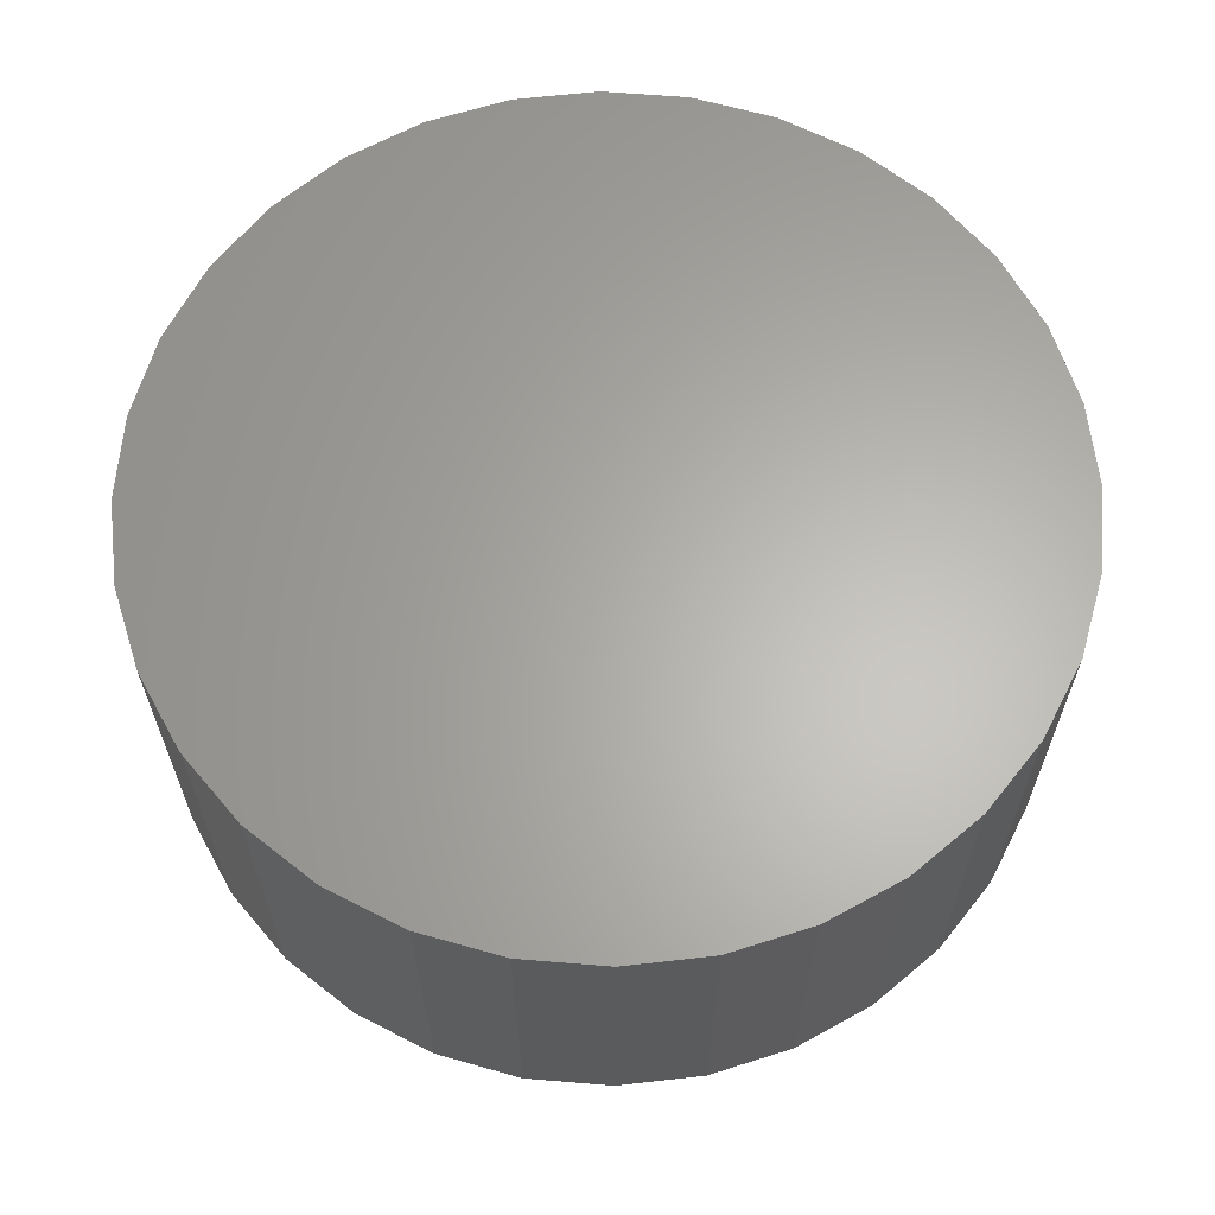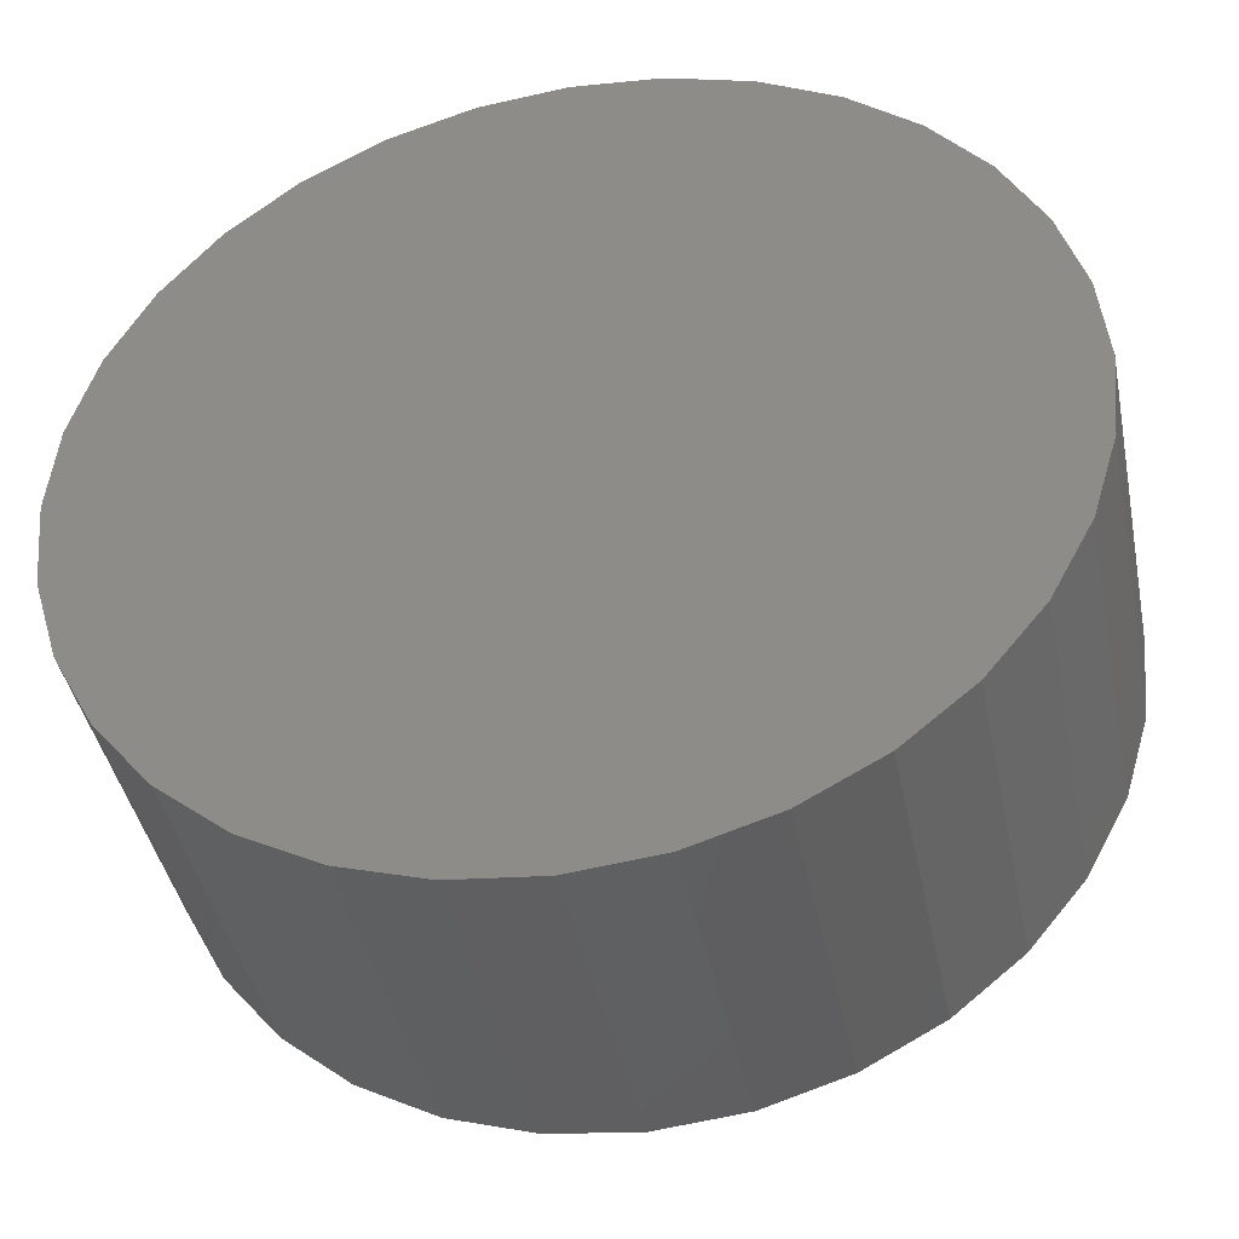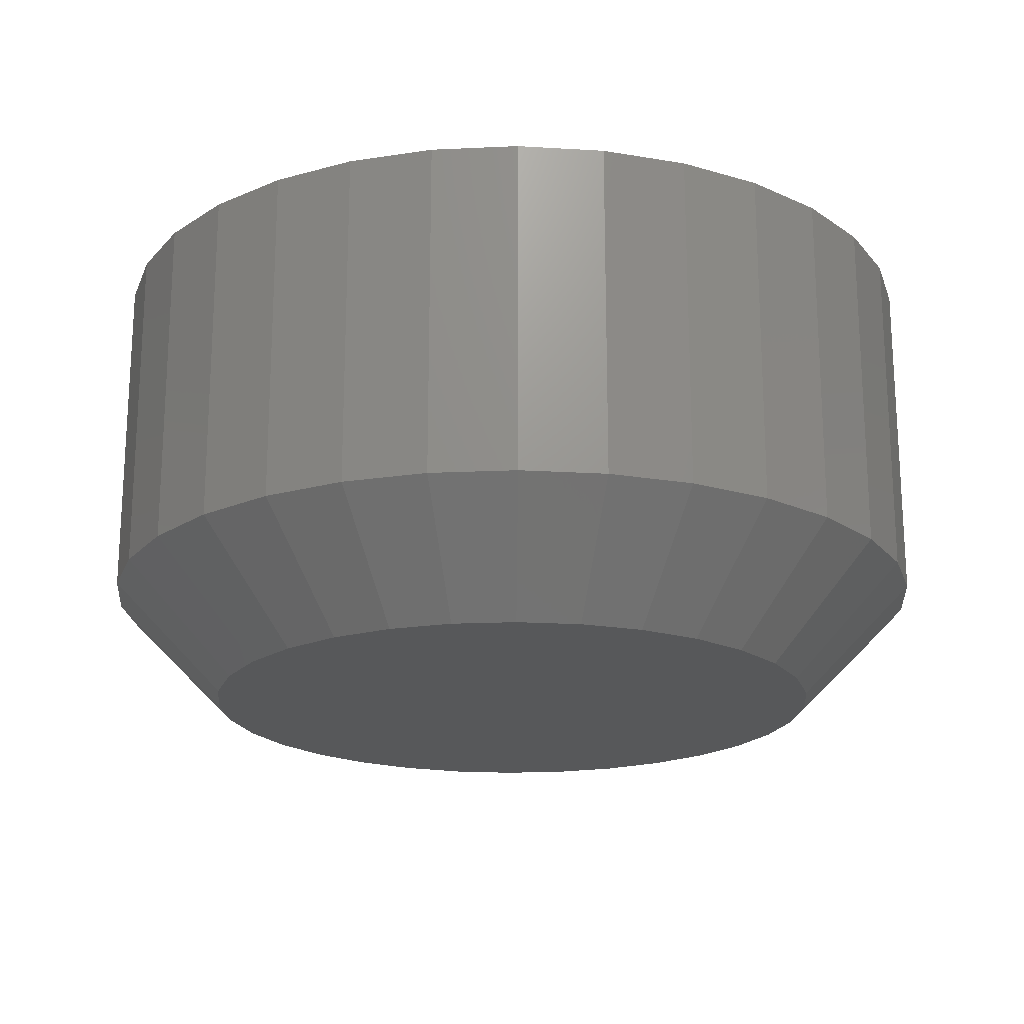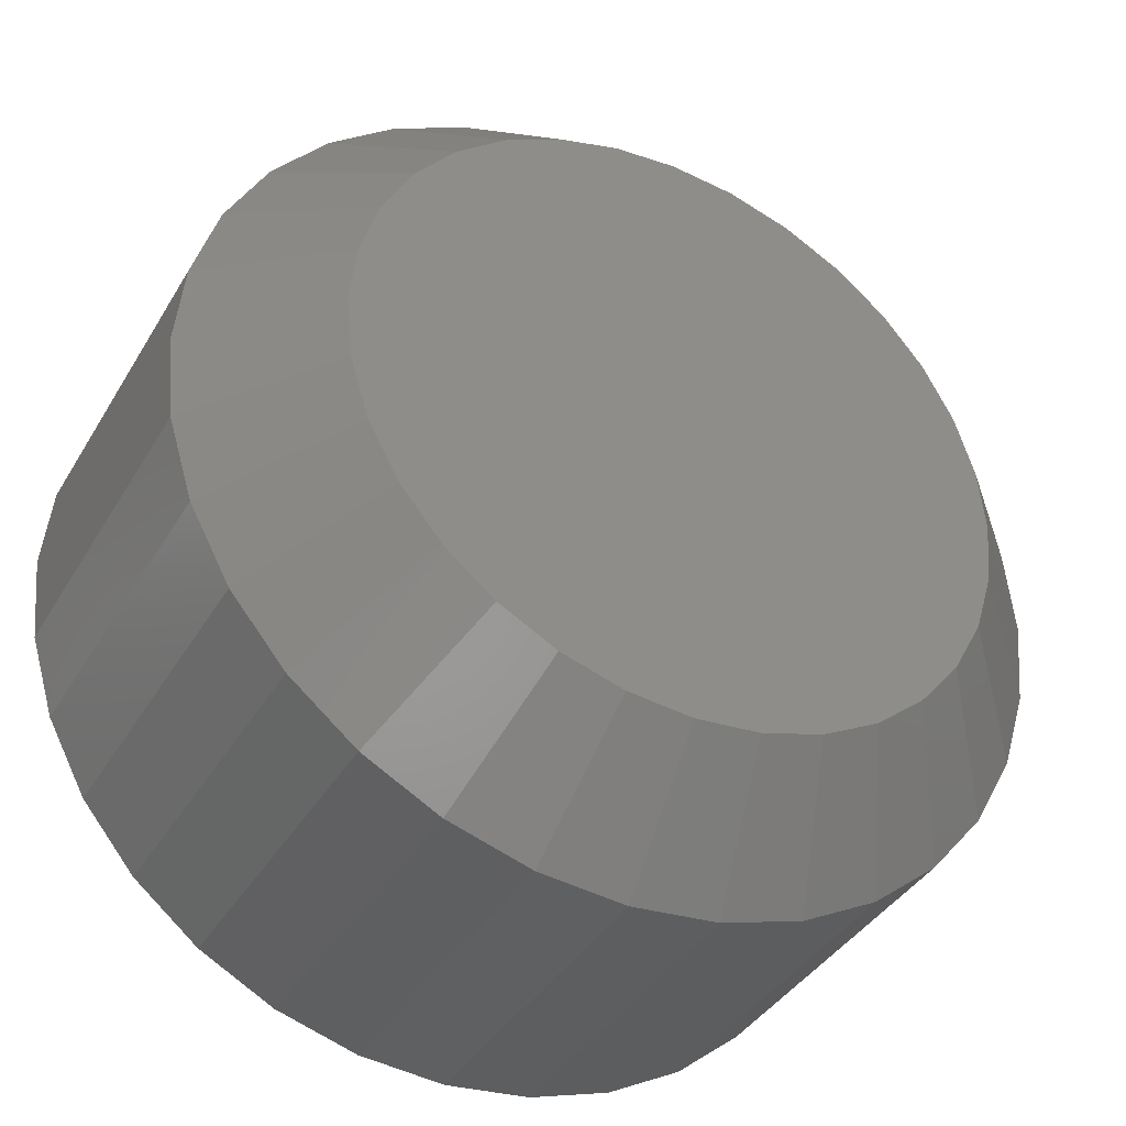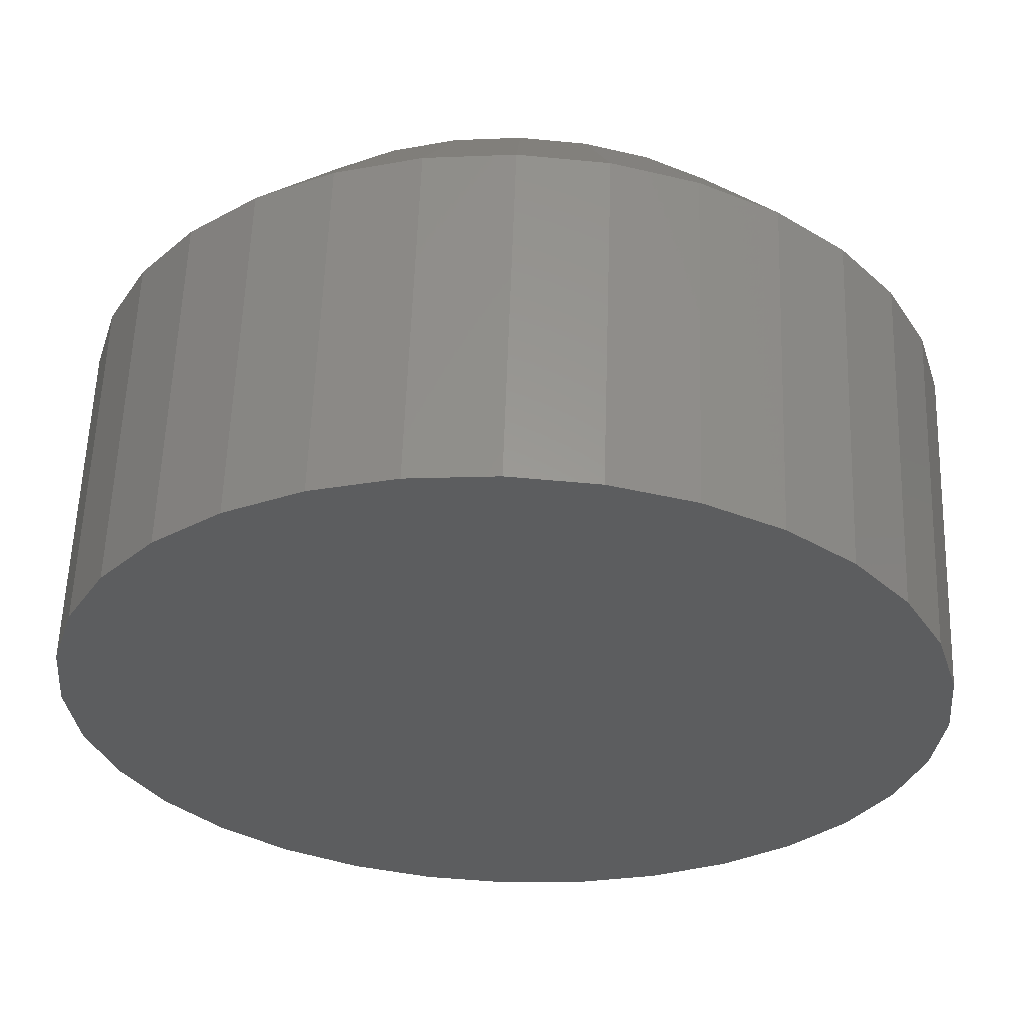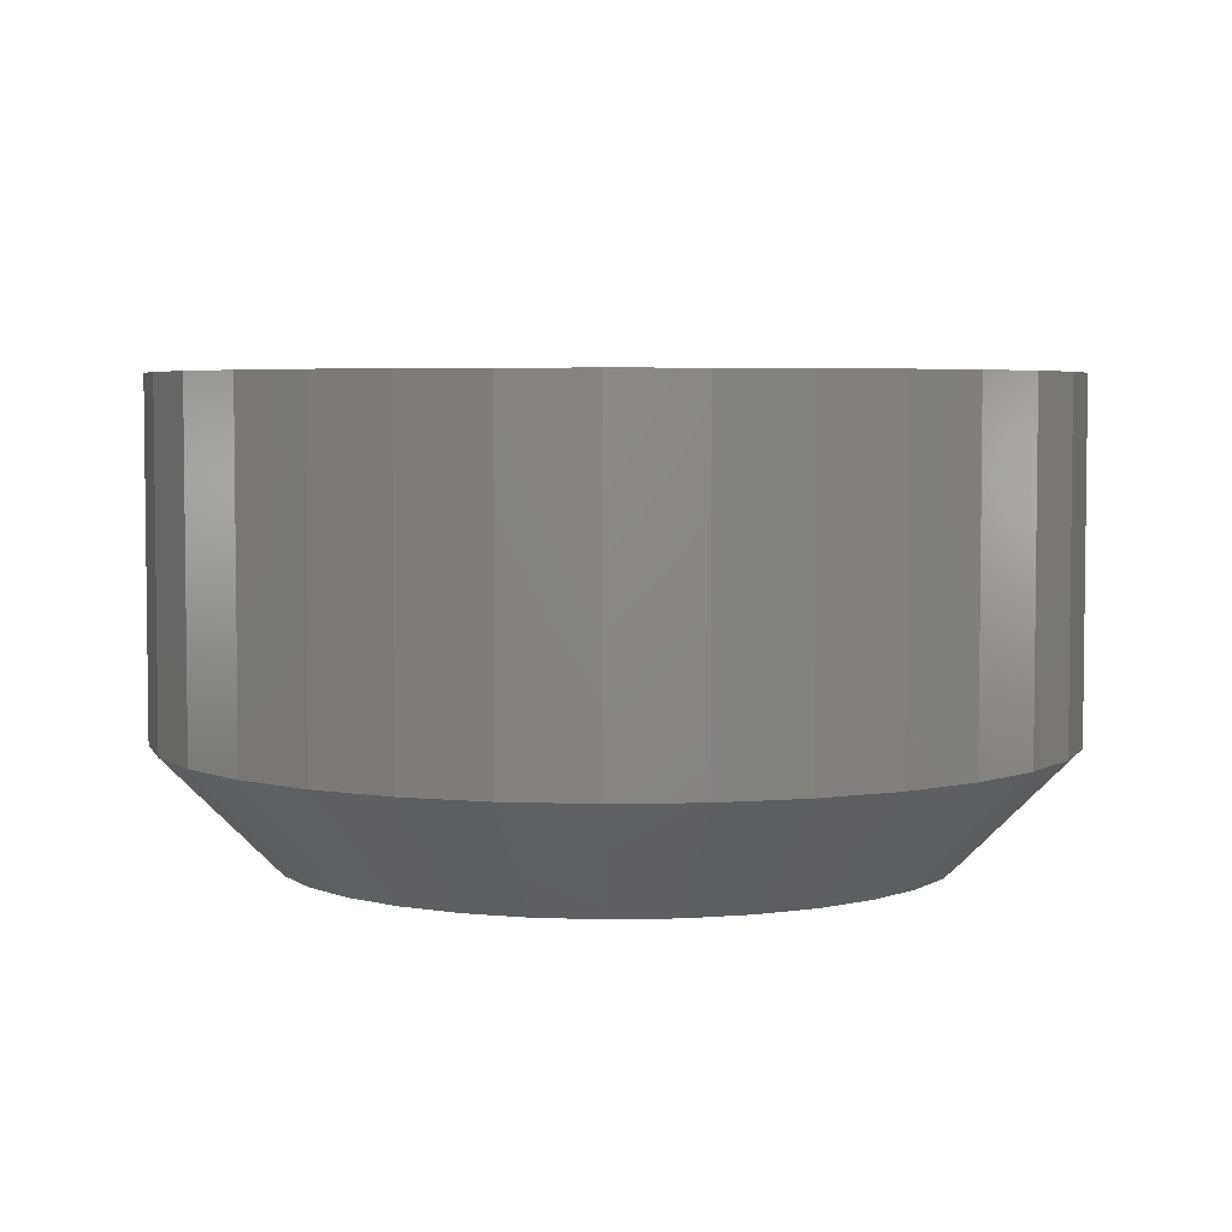
<metadata>
{"format":"stl","ext":"stl","renderer":"f3d","projection":"perspective","resolution":1024,"background":"white","views":[{"elev":63.7,"azim":-113.4,"up":"+Y"},{"elev":-41.5,"azim":-168.7,"up":"+Z"},{"elev":-19.6,"azim":-147.0,"up":"+Y"},{"elev":-38.8,"azim":-27.7,"up":"+Z"},{"elev":59.0,"azim":-178.0,"up":"+Z"},{"elev":4.5,"azim":-88.6,"up":"+Y"}]}
</metadata>
<code>
# stl→obj: 96 verts, 188 faces
v 0.6826 -0.03125 0.01982
v 0.6783 -0.03125 0.01939
v 0.6742 -0.03125 0.01814
v 0.687 -0.03125 0.01939
v 0.6911 -0.03125 0.01814
v 0.6704 -0.03125 0.01609
v 0.6949 -0.03125 0.01609
v 0.667 -0.03125 0.01334
v 0.6983 -0.03125 0.01334
v 0.6643 -0.03125 0.009988
v 0.701 -0.03125 0.009988
v 0.6622 -0.03125 0.006163
v 0.7031 -0.03125 0.006163
v 0.661 -0.03125 0.002013
v 0.7043 -0.03125 0.002013
v 0.7043 -0.03125 -0.006618
v 0.6622 -0.03125 -0.01077
v 0.7031 -0.03125 -0.01077
v 0.6643 -0.03125 -0.01459
v 0.701 -0.03125 -0.01459
v 0.667 -0.03125 -0.01795
v 0.6983 -0.03125 -0.01795
v 0.6704 -0.03125 -0.0207
v 0.6949 -0.03125 -0.0207
v 0.6742 -0.03125 -0.02274
v 0.6911 -0.03125 -0.02274
v 0.6783 -0.03125 -0.024
v 0.6826 -0.03125 -0.02442
v 0.687 -0.03125 -0.024
v 0.7048 -0.03125 -0.002303
v 0.6605 -0.03125 -0.002303
v 0.661 -0.03125 -0.006618
v 0.7126 4.524e-17 -0.002303
v 0.7126 -0.02344 -0.002303
v 0.712 4.484e-17 -0.008143
v 0.712 -0.02344 -0.008143
v 0.7103 4.438e-17 -0.01376
v 0.7103 -0.02344 -0.01376
v 0.7075 4.388e-17 -0.01893
v 0.7075 -0.02344 -0.01893
v 0.7038 4.337e-17 -0.02347
v 0.7038 -0.02344 -0.02347
v 0.6993 4.285e-17 -0.02719
v 0.6993 -0.02344 -0.02719
v 0.6941 4.236e-17 -0.02996
v 0.6941 -0.02344 -0.02996
v 0.6885 4.19e-17 -0.03166
v 0.6885 -0.02344 -0.03166
v 0.6826 4.15e-17 -0.03224
v 0.6826 -0.02344 -0.03224
v 0.6768 4.117e-17 -0.03166
v 0.6768 -0.02344 -0.03166
v 0.6712 4.093e-17 -0.02996
v 0.6712 -0.02344 -0.02996
v 0.666 4.078e-17 -0.02719
v 0.666 -0.02344 -0.02719
v 0.6615 4.072e-17 -0.02347
v 0.6615 -0.02344 -0.02347
v 0.6578 4.078e-17 -0.01893
v 0.6578 -0.02344 -0.01893
v 0.655 4.093e-17 -0.01376
v 0.655 -0.02344 -0.01376
v 0.6533 4.117e-17 -0.008143
v 0.6533 -0.02344 -0.008143
v 0.6527 4.15e-17 -0.002303
v 0.6527 -0.02344 -0.002303
v 0.6533 4.19e-17 0.003537
v 0.6533 -0.02344 0.003537
v 0.655 4.236e-17 0.009153
v 0.655 -0.02344 0.009153
v 0.6578 4.285e-17 0.01433
v 0.6578 -0.02344 0.01433
v 0.6615 4.337e-17 0.01886
v 0.6615 -0.02344 0.01886
v 0.666 4.388e-17 0.02259
v 0.666 -0.02344 0.02259
v 0.6712 4.438e-17 0.02535
v 0.6712 -0.02344 0.02535
v 0.6768 4.484e-17 0.02706
v 0.6768 -0.02344 0.02706
v 0.6826 4.524e-17 0.02763
v 0.6826 -0.02344 0.02763
v 0.6885 4.557e-17 0.02706
v 0.6885 -0.02344 0.02706
v 0.6941 4.581e-17 0.02535
v 0.6941 -0.02344 0.02535
v 0.6993 4.596e-17 0.02259
v 0.6993 -0.02344 0.02259
v 0.7038 4.601e-17 0.01886
v 0.7038 -0.02344 0.01886
v 0.7075 4.596e-17 0.01433
v 0.7075 -0.02344 0.01433
v 0.7103 4.581e-17 0.009153
v 0.7103 -0.02344 0.009153
v 0.712 4.557e-17 0.003537
v 0.712 -0.02344 0.003537
f 1 2 3
f 4 1 3
f 4 3 5
f 5 3 6
f 5 6 7
f 7 6 8
f 7 8 9
f 9 8 10
f 9 10 11
f 11 10 12
f 11 12 13
f 13 12 14
f 13 14 15
f 16 17 18
f 18 17 19
f 18 19 20
f 20 19 21
f 20 21 22
f 22 21 23
f 22 23 24
f 24 23 25
f 24 25 26
f 26 25 27
f 26 27 28
f 26 28 29
f 15 14 30
f 30 14 31
f 30 31 16
f 16 31 32
f 16 32 17
f 33 34 35
f 35 34 36
f 35 36 37
f 37 36 38
f 37 38 39
f 39 38 40
f 39 40 41
f 41 40 42
f 41 42 43
f 43 42 44
f 43 44 45
f 45 44 46
f 45 46 47
f 47 46 48
f 47 48 49
f 49 48 50
f 49 50 51
f 51 50 52
f 51 52 53
f 53 52 54
f 53 54 55
f 55 54 56
f 55 56 57
f 57 56 58
f 57 58 59
f 59 58 60
f 59 60 61
f 61 60 62
f 61 62 63
f 63 62 64
f 63 64 65
f 65 64 66
f 65 66 67
f 67 66 68
f 67 68 69
f 69 68 70
f 69 70 71
f 71 70 72
f 71 72 73
f 73 72 74
f 73 74 75
f 75 74 76
f 75 76 77
f 77 76 78
f 77 78 79
f 79 78 80
f 79 80 81
f 81 80 82
f 81 82 83
f 83 82 84
f 83 84 85
f 85 84 86
f 85 86 87
f 87 86 88
f 87 88 89
f 89 88 90
f 89 90 91
f 91 90 92
f 91 92 93
f 93 92 94
f 93 94 95
f 95 94 96
f 95 96 33
f 33 96 34
f 31 14 66
f 14 68 66
f 34 96 30
f 96 15 30
f 96 94 13
f 15 96 13
f 92 90 11
f 11 94 92
f 13 94 11
f 88 86 5
f 7 88 5
f 7 9 88
f 84 82 4
f 4 86 84
f 5 86 4
f 80 78 3
f 2 80 3
f 2 1 80
f 76 74 6
f 6 78 76
f 3 78 6
f 72 70 12
f 10 72 12
f 10 8 72
f 14 70 68
f 12 70 14
f 9 11 90
f 90 88 9
f 1 4 82
f 82 80 1
f 8 6 74
f 74 72 8
f 30 16 34
f 16 36 34
f 66 64 31
f 64 32 31
f 64 62 17
f 32 64 17
f 60 58 19
f 19 62 60
f 17 62 19
f 56 54 25
f 23 56 25
f 23 21 56
f 52 50 27
f 27 54 52
f 25 54 27
f 48 46 26
f 29 48 26
f 29 28 48
f 44 42 24
f 24 46 44
f 26 46 24
f 40 38 18
f 20 40 18
f 20 22 40
f 16 38 36
f 18 38 16
f 21 19 58
f 58 56 21
f 28 27 50
f 50 48 28
f 22 24 42
f 42 40 22
f 77 79 81
f 77 81 83
f 85 77 83
f 75 77 85
f 87 75 85
f 73 75 87
f 89 73 87
f 71 73 89
f 91 71 89
f 69 71 91
f 93 69 91
f 67 69 93
f 95 67 93
f 37 61 35
f 59 61 37
f 39 59 37
f 57 59 39
f 41 57 39
f 55 57 41
f 43 55 41
f 53 55 43
f 45 53 43
f 51 53 45
f 49 51 45
f 47 49 45
f 61 63 35
f 35 63 65
f 35 65 33
f 33 65 67
f 33 67 95

</code>
